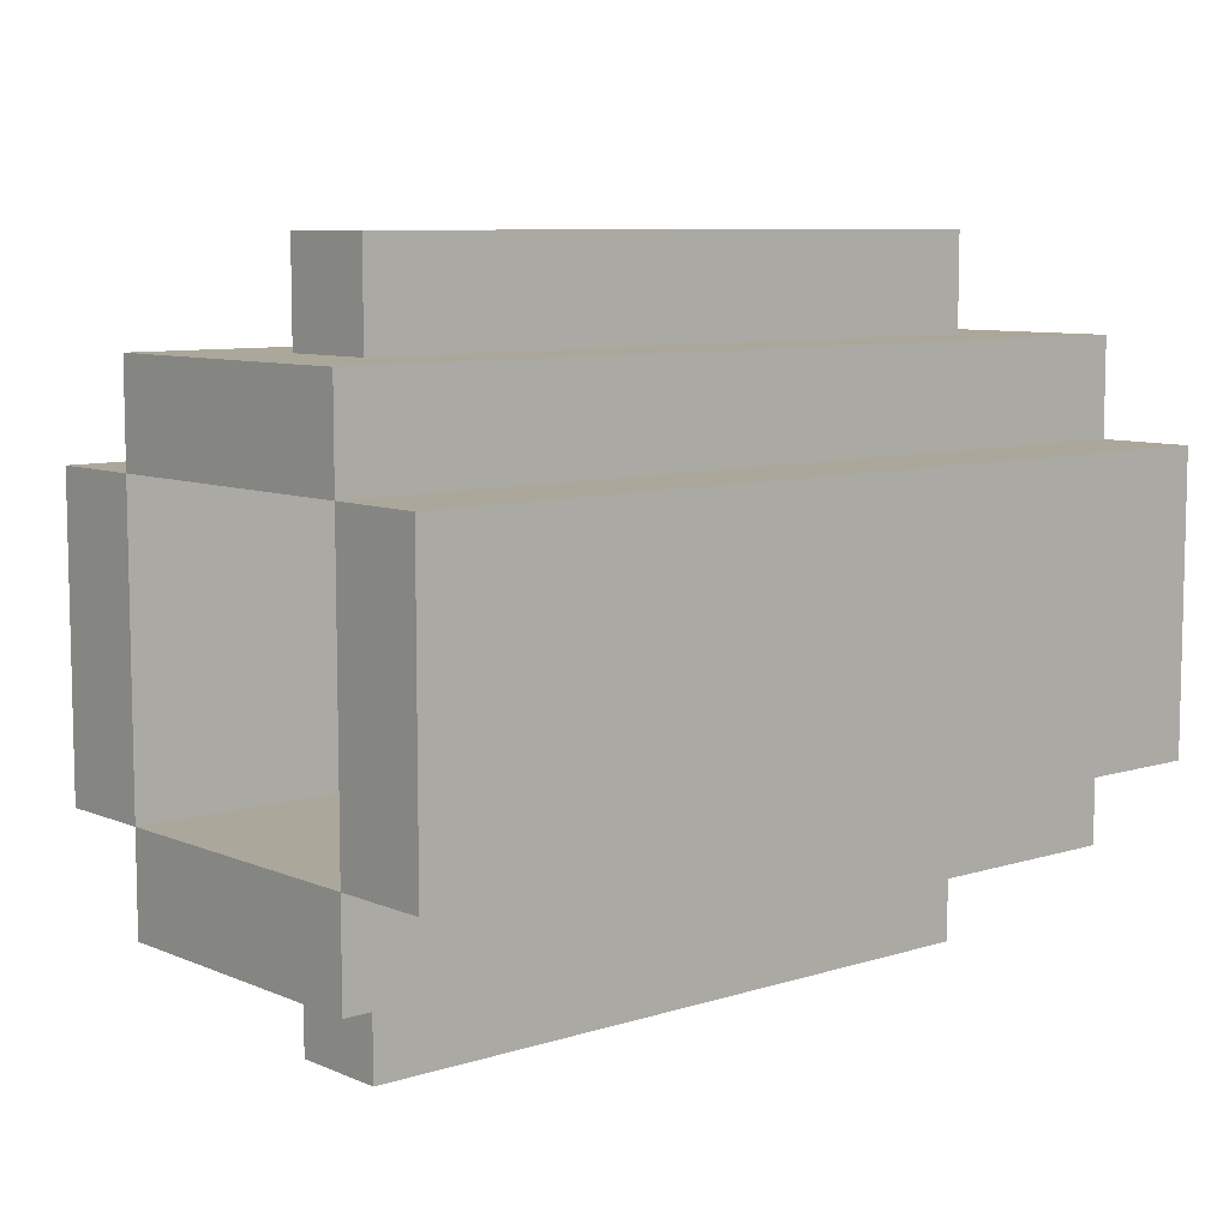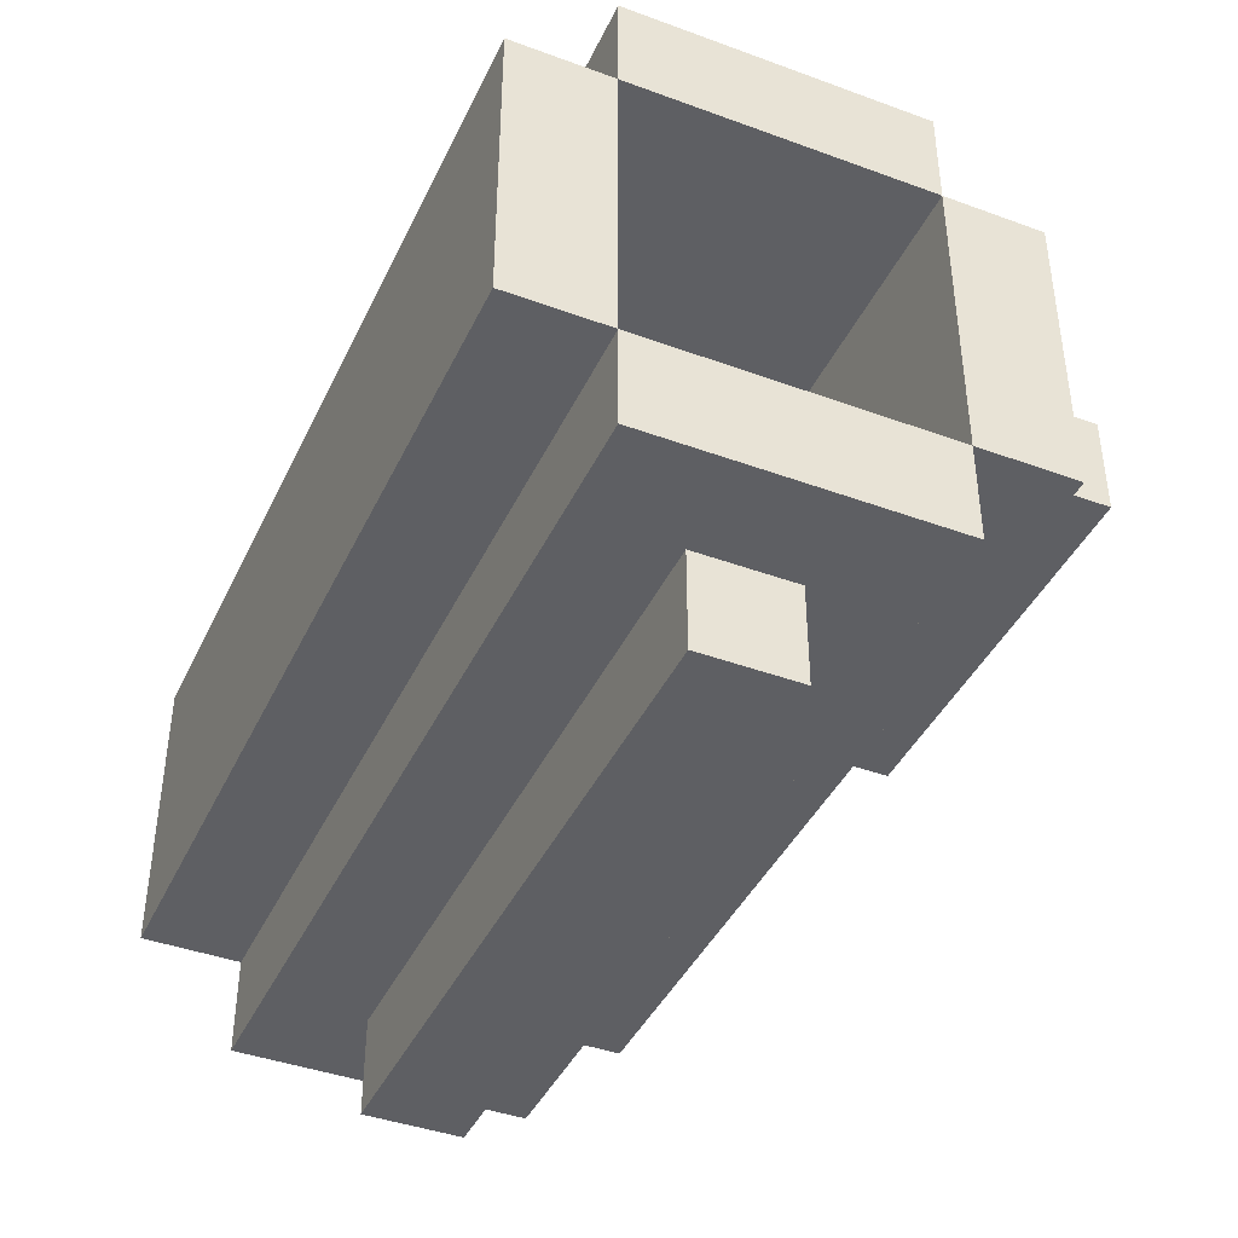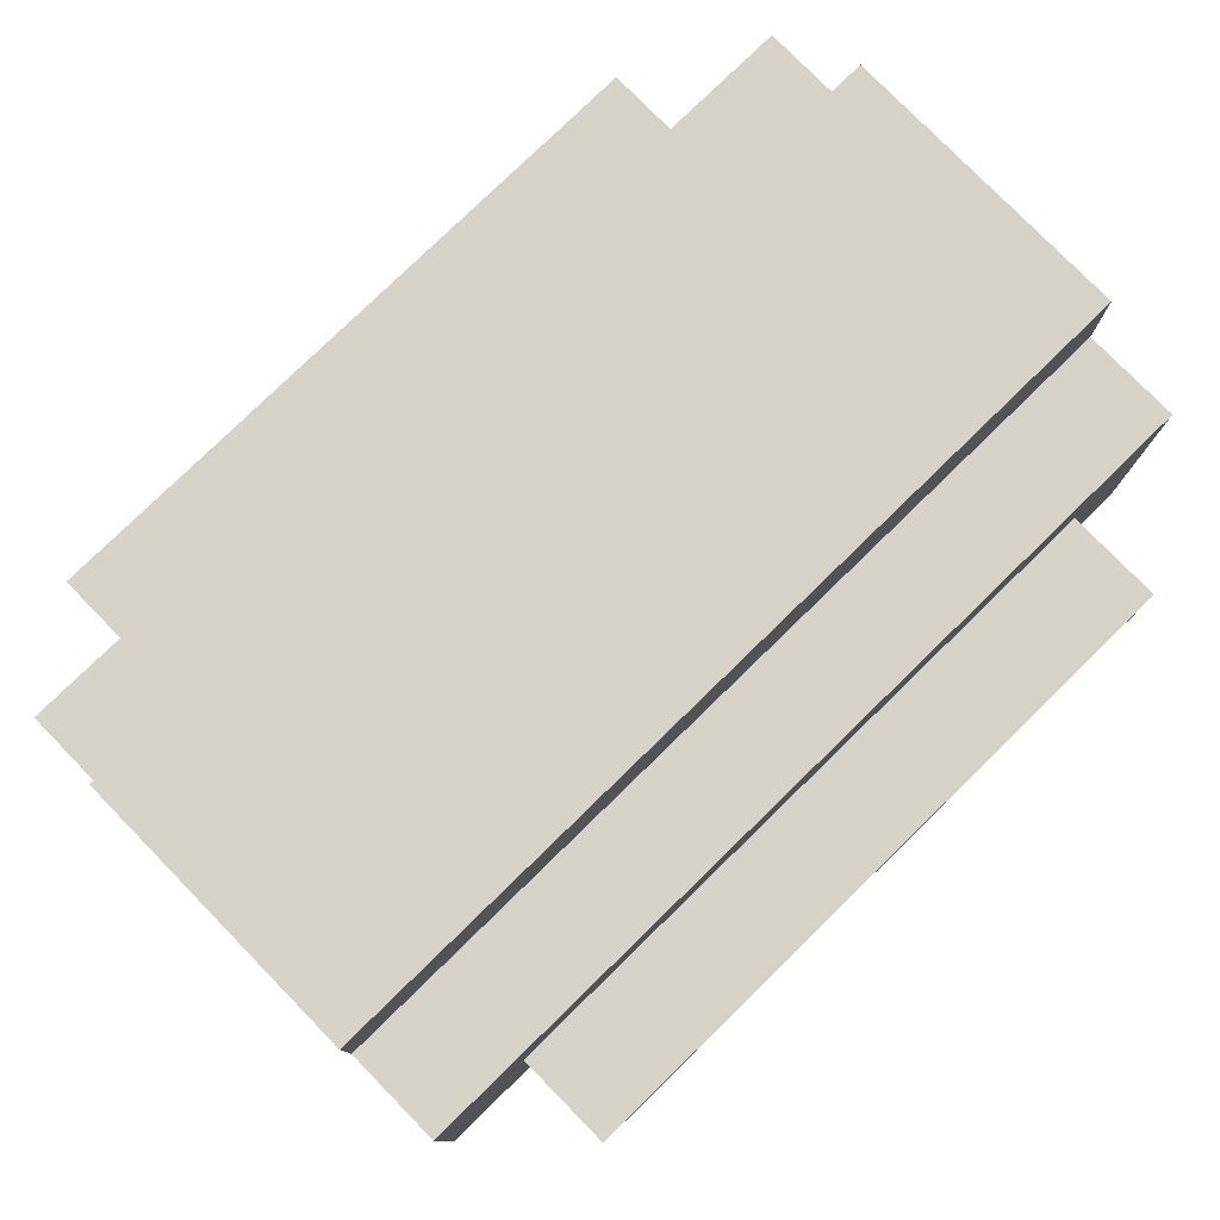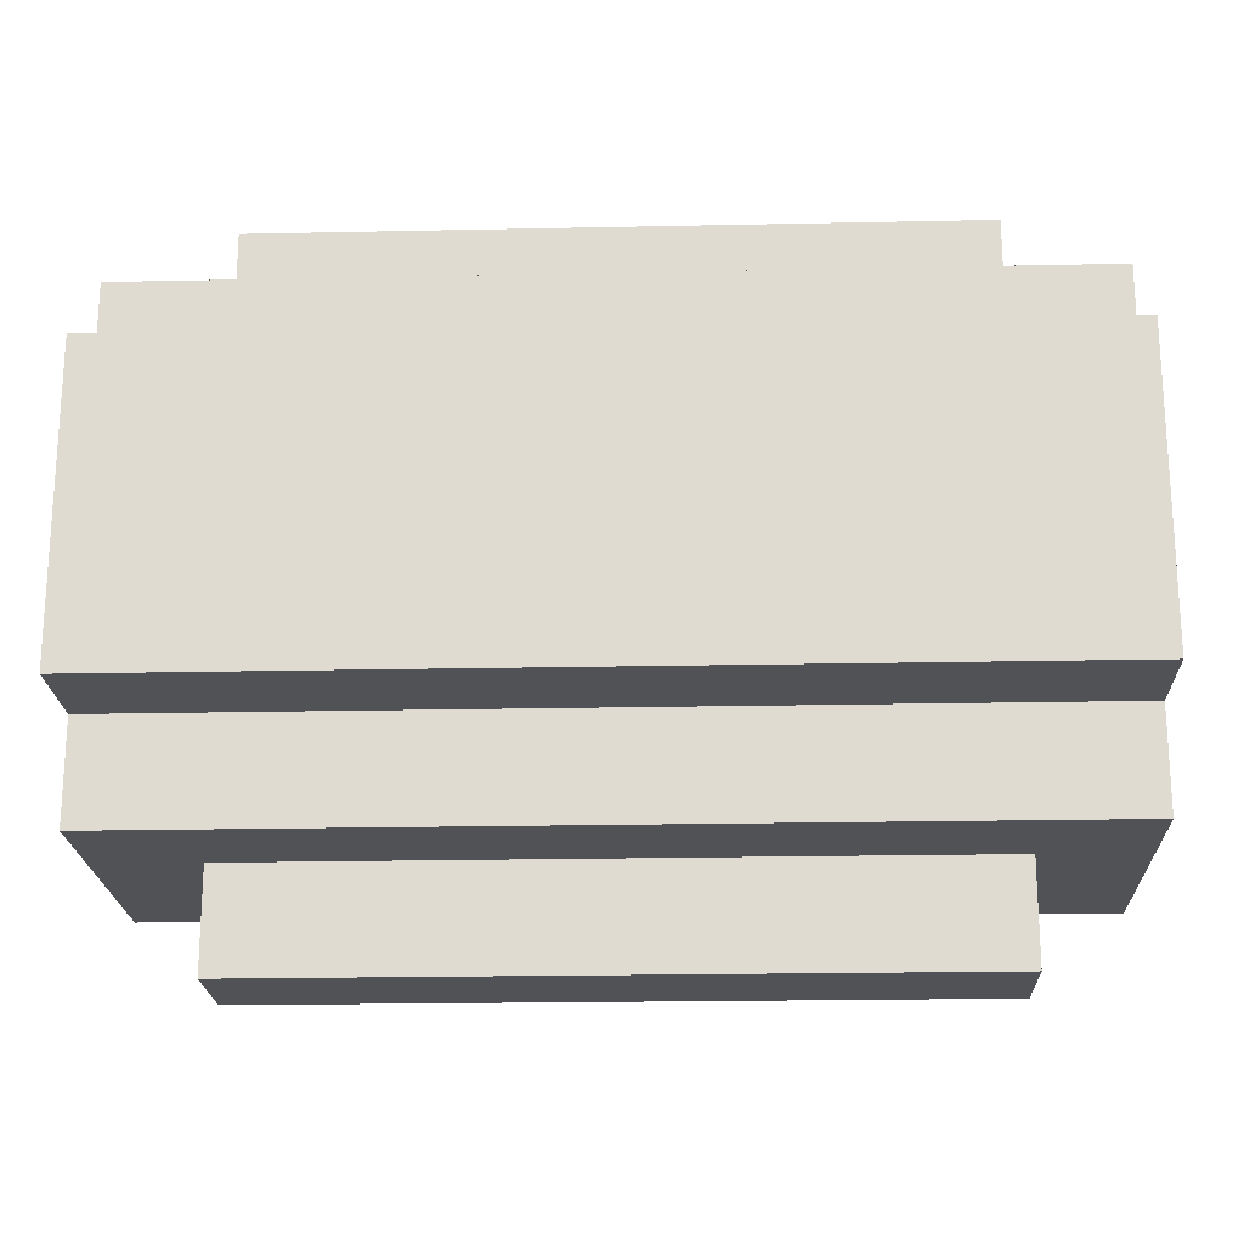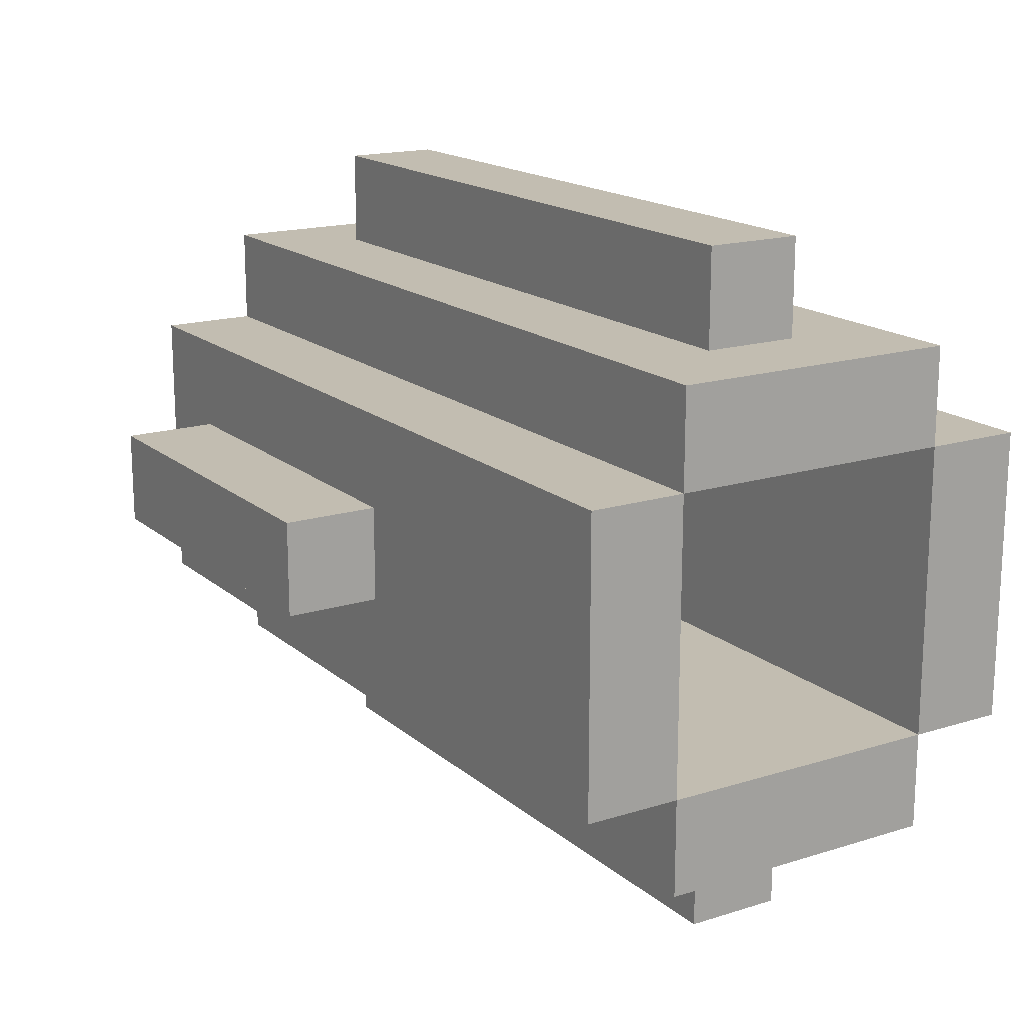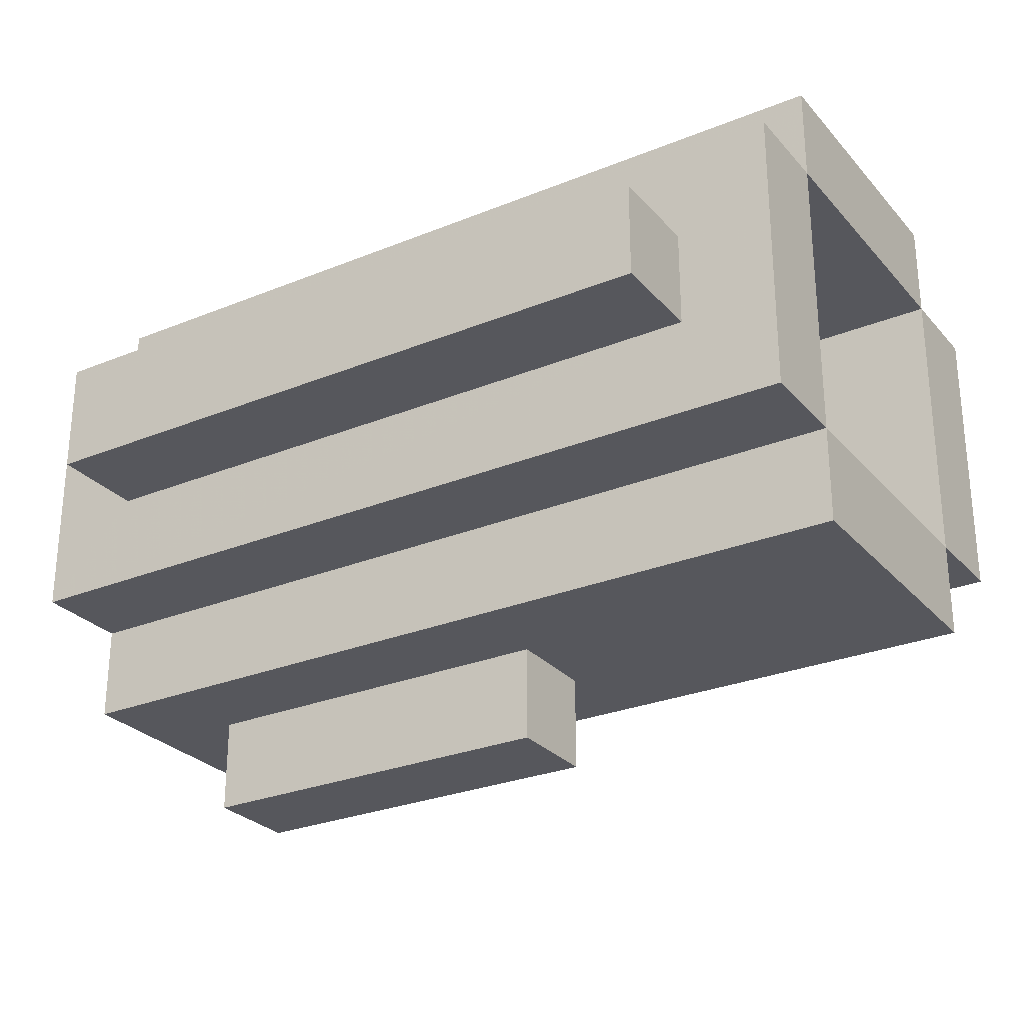
<metadata>
{"format":"obj","ext":"obj","renderer":"f3d","projection":"perspective","resolution":1024,"background":"white","views":[{"elev":8.2,"azim":139.1,"up":"+Z"},{"elev":-41.6,"azim":-113.9,"up":"+Z"},{"elev":78.5,"azim":-44.3,"up":"+Y"},{"elev":-20.6,"azim":-177.8,"up":"+Z"},{"elev":17.0,"azim":57.9,"up":"+Z"},{"elev":-27.6,"azim":32.0,"up":"+Y"}]}
</metadata>
<code>
v -5 1 2
v -5 1 -1
v -5 2 3
v -5 2 2
v -5 2 -1
v -5 2 -2
v -5 5 3
v -5 5 2
v -5 5 -1
v -5 5 -2
v -5 6 2
v -5 6 -1
v -4 0 1
v -4 0 -0
v -4 1 1
v -4 1 -0
v -4 3 4
v -4 3 3
v -4 3 -2
v -4 3 -3
v -4 4 4
v -4 4 3
v -4 4 -2
v -4 4 -3
v 0 0 1
v 0 0 -0
v 0 1 1
v 0 1 -0
v 3 3 4
v 3 3 3
v 3 3 -2
v 3 3 -3
v 3 4 4
v 3 4 3
v 3 4 -2
v 3 4 -3
v 4 1 2
v 4 1 -1
v 4 2 3
v 4 2 2
v 4 2 -1
v 4 2 -2
v 4 5 3
v 4 5 2
v 4 5 -1
v 4 5 -2
v 4 6 2
v 4 6 -1
v -4 3 4
v -4 4 4
v 3 3 4
v 3 4 4
v -5 2 3
v -5 5 3
v -4 3 3
v -4 4 3
v 3 3 3
v 3 4 3
v 4 2 3
v 4 5 3
v -5 1 2
v -5 2 2
v -5 5 2
v -5 6 2
v 4 1 2
v 4 2 2
v 4 5 2
v 4 6 2
v -4 0 1
v -4 1 1
v 0 0 1
v 0 1 1
v -5 2 -1
v -5 5 -1
v 4 2 -1
v 4 5 -1
v -5 2 2
v -5 5 2
v 4 2 2
v 4 5 2
v -4 0 -0
v -4 1 -0
v 0 0 -0
v 0 1 -0
v -5 1 -1
v -5 2 -1
v -5 5 -1
v -5 6 -1
v 4 1 -1
v 4 2 -1
v 4 5 -1
v 4 6 -1
v -5 2 -2
v -5 5 -2
v -4 3 -2
v -4 4 -2
v 3 3 -2
v 3 4 -2
v 4 2 -2
v 4 5 -2
v -4 3 -3
v -4 4 -3
v 3 3 -3
v 3 4 -3
v -4 0 1
v 0 0 1
v -4 0 -0
v 0 0 -0
v -5 1 2
v 4 1 2
v -4 1 1
v 0 1 1
v -4 1 -0
v 0 1 -0
v -5 1 -1
v 4 1 -1
v -5 2 3
v 4 2 3
v -5 2 2
v 4 2 2
v -5 2 -1
v 4 2 -1
v -5 2 -2
v 4 2 -2
v -4 3 4
v 3 3 4
v -4 3 3
v 3 3 3
v -4 3 -2
v 3 3 -2
v -4 3 -3
v 3 3 -3
v -5 5 2
v 4 5 2
v -5 5 -1
v 4 5 -1
v -5 2 2
v 4 2 2
v -5 2 -1
v 4 2 -1
v -4 4 4
v 3 4 4
v -4 4 3
v 3 4 3
v -4 4 -2
v 3 4 -2
v -4 4 -3
v 3 4 -3
v -5 5 3
v 4 5 3
v -5 5 2
v 4 5 2
v -5 5 -1
v 4 5 -1
v -5 5 -2
v 4 5 -2
v -5 6 2
v 4 6 2
v -5 6 -1
v 4 6 -1
f 4 2 1
f 5 2 4
f 7 4 3
f 8 4 7
f 9 6 5
f 10 6 9
f 11 9 8
f 12 9 11
f 15 14 13
f 16 14 15
f 21 18 17
f 22 18 21
f 23 20 19
f 24 20 23
f 25 26 27
f 27 26 28
f 29 30 33
f 33 30 34
f 31 32 35
f 35 32 36
f 37 38 40
f 40 38 41
f 39 40 43
f 43 40 44
f 41 42 45
f 45 42 46
f 44 45 47
f 47 45 48
f 51 50 49
f 52 50 51
f 55 54 53
f 56 54 55
f 57 55 53
f 58 54 56
f 59 57 53
f 59 58 57
f 60 54 58
f 60 58 59
f 65 62 61
f 66 62 65
f 67 64 63
f 68 64 67
f 71 70 69
f 72 70 71
f 75 74 73
f 76 74 75
f 77 78 79
f 79 78 80
f 81 82 83
f 83 82 84
f 85 86 89
f 89 86 90
f 87 88 91
f 91 88 92
f 93 94 95
f 95 94 96
f 93 95 97
f 96 94 98
f 93 97 99
f 97 98 99
f 98 94 100
f 99 98 100
f 101 102 103
f 103 102 104
f 107 106 105
f 108 106 107
f 111 110 109
f 112 110 111
f 113 111 109
f 114 110 112
f 115 113 109
f 115 114 113
f 116 110 114
f 116 114 115
f 119 118 117
f 120 118 119
f 123 122 121
f 124 122 123
f 127 126 125
f 128 126 127
f 131 130 129
f 132 130 131
f 135 134 133
f 136 134 135
f 137 138 139
f 139 138 140
f 141 142 143
f 143 142 144
f 145 146 147
f 147 146 148
f 149 150 151
f 151 150 152
f 153 154 155
f 155 154 156
f 157 158 159
f 159 158 160

</code>
